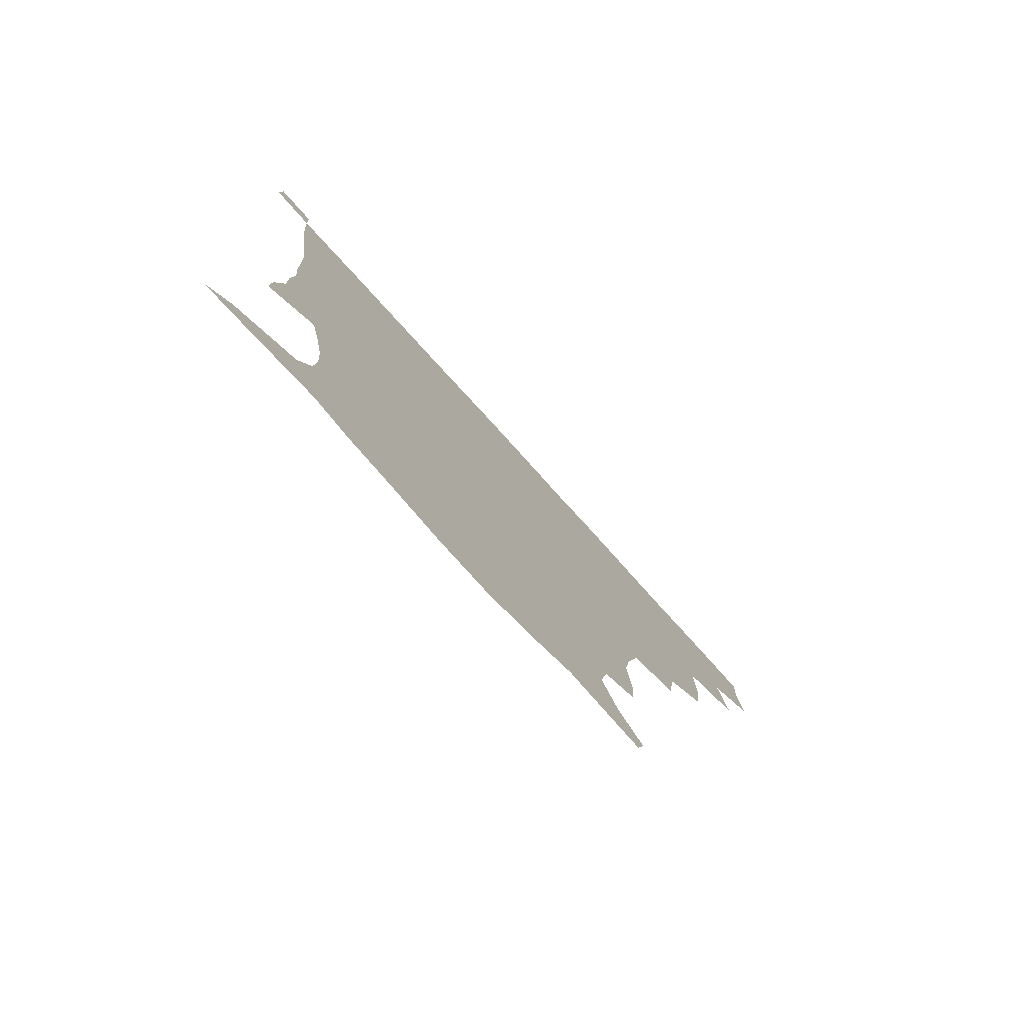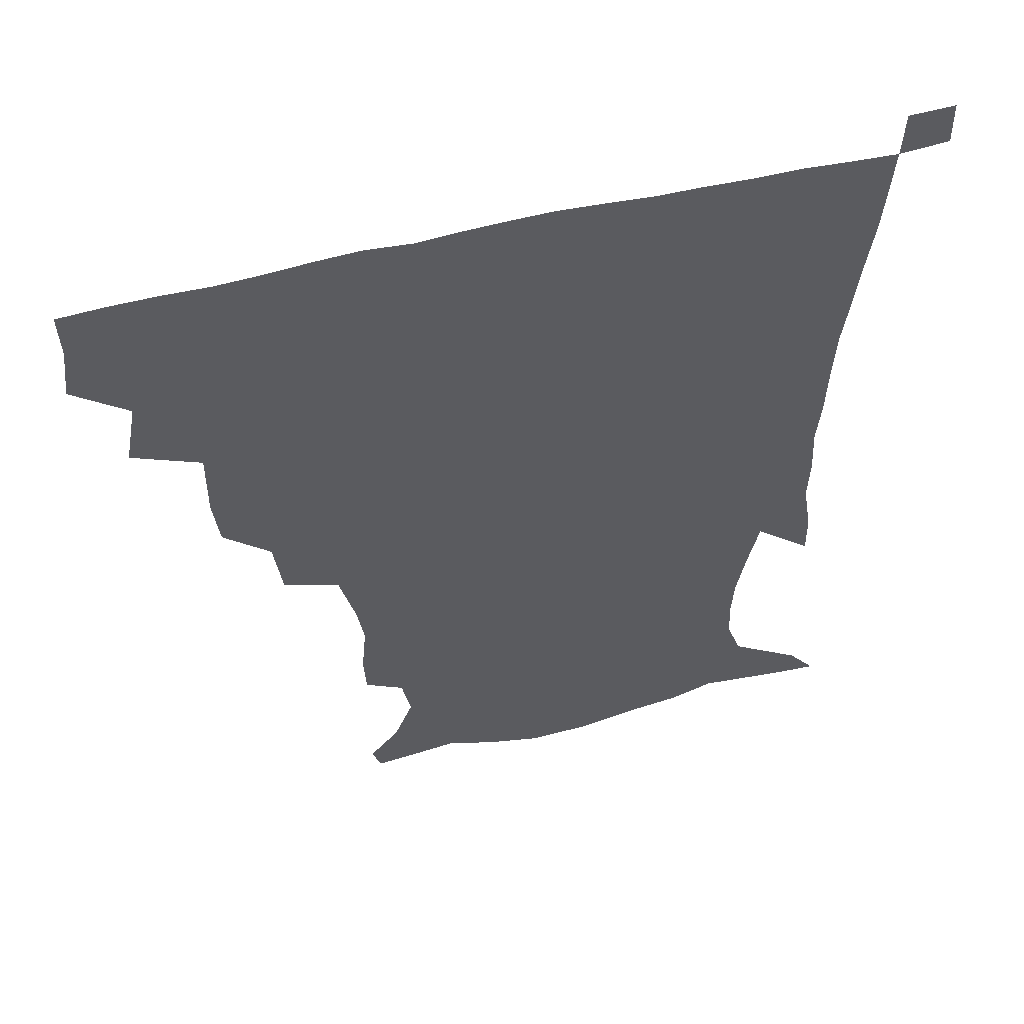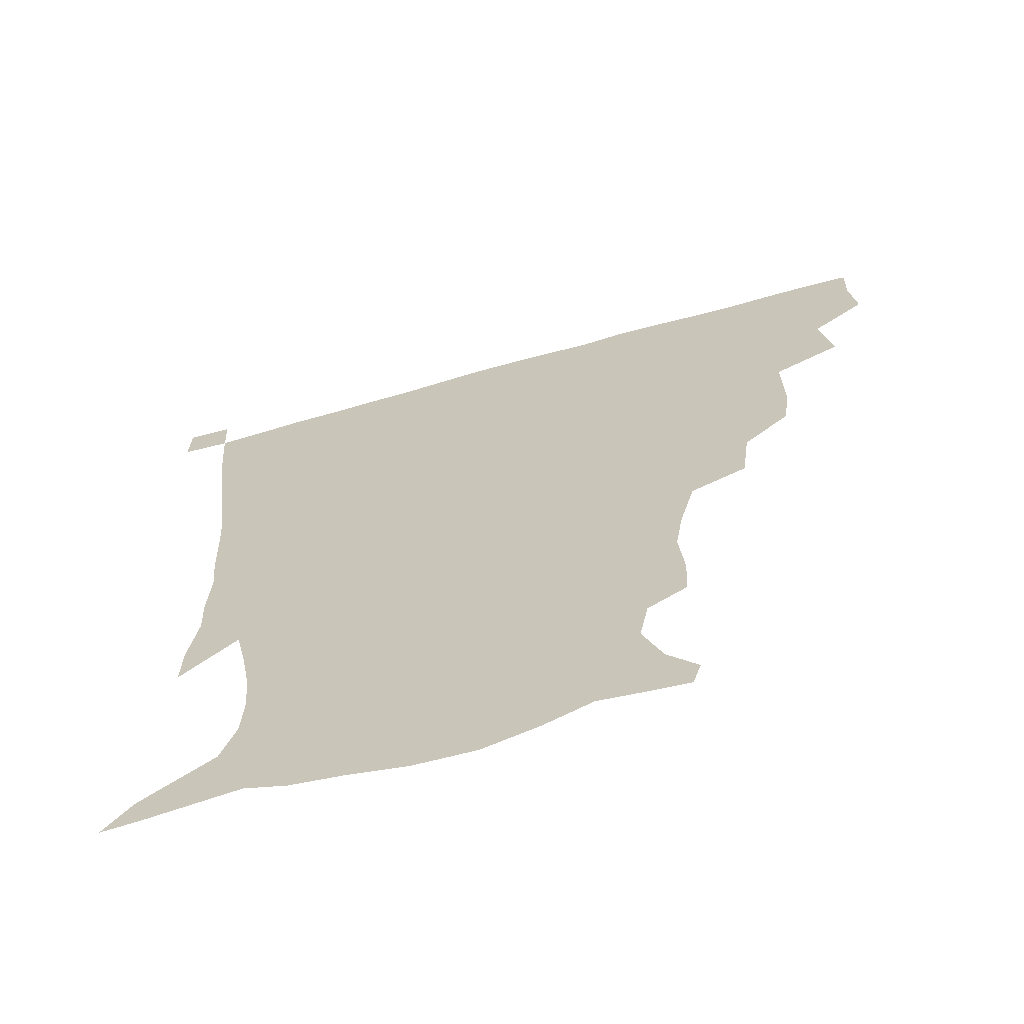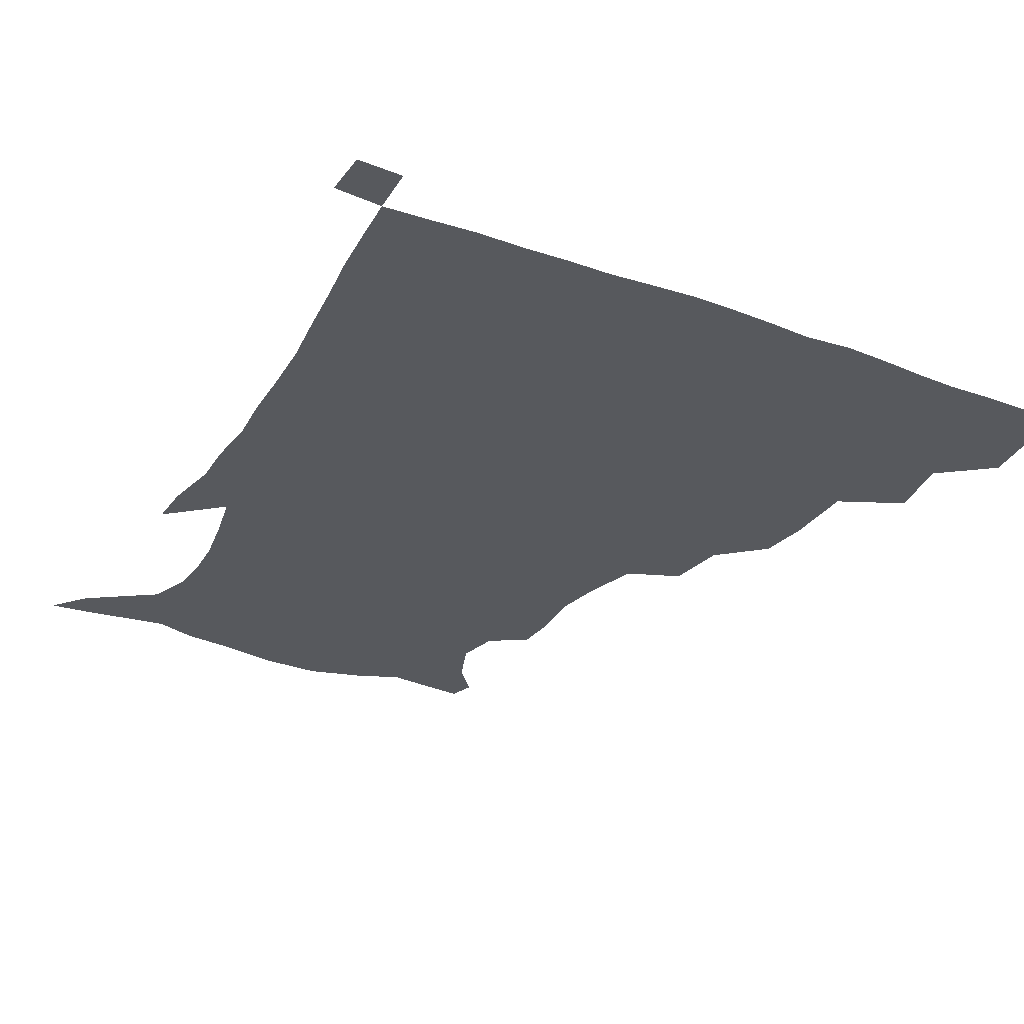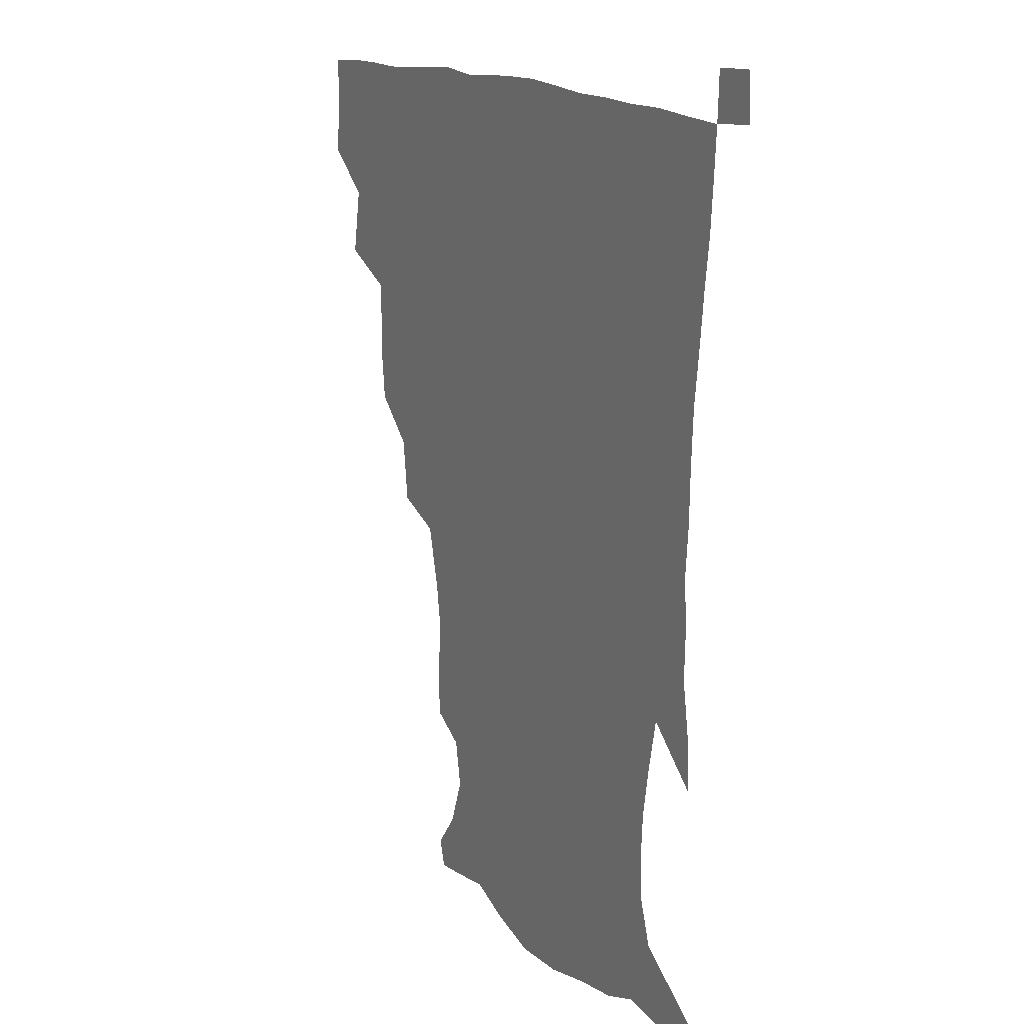
<metadata>
{"format":"obj","ext":"obj","renderer":"f3d","projection":"perspective","resolution":1024,"background":"white","views":[{"elev":-79.3,"azim":132.3,"up":"+Y"},{"elev":54.7,"azim":-14.8,"up":"+Y"},{"elev":-66.1,"azim":-164.1,"up":"+Y"},{"elev":-29.5,"azim":151.7,"up":"+Z"},{"elev":15.3,"azim":61.1,"up":"+Y"}]}
</metadata>
<code>
v 435.1 401.8 0
v 437.2 419.8 0
v 436.7 435.3 0
v 448.9 365.7 0
v 452.9 387.7 0
v 452.5 404.3 0
v 452.4 420.1 0
v 451.7 436.3 0
v 472.7 313.9 0
v 470.7 331.1 0
v 470.9 355.4 0
v 469.9 373.8 0
v 469.7 390.4 0
v 468.3 405.5 0
v 467.5 420.8 0
v 466.8 436.5 0
v 490.6 279.1 0
v 488 299.8 0
v 487.4 322.3 0
v 486.3 341 0
v 486.6 361.2 0
v 485.7 376.7 0
v 484.6 391.5 0
v 483.6 406.1 0
v 482.9 421 0
v 482.5 436 0
v 515.6 202.7 0
v 514.8 217.3 0
v 516.5 236.1 0
v 514.1 251.4 0
v 509 271.7 0
v 504.5 291.2 0
v 505 315.6 0
v 503.2 331.5 0
v 501.5 346.4 0
v 501 362.9 0
v 500.2 377.7 0
v 499.2 392.1 0
v 498.3 406.6 0
v 497.7 421.3 0
v 497.3 436.8 0
v 515.2 151.5 0
v 525 163.5 0
v 531.3 180 0
v 528.4 195.2 0
v 529 216.4 0
v 527.7 231.5 0
v 526.5 248.1 0
v 523.5 265 0
v 520.5 281.6 0
v 518.2 298.2 0
v 518.1 319.2 0
v 516.7 333.6 0
v 516.3 349.6 0
v 515.2 363.7 0
v 514.8 378.4 0
v 513.6 392.5 0
v 513.1 406.9 0
v 512.4 421.4 0
v 511.8 438 0
v 517.9 142.6 0
v 529 155.3 0
v 537.3 170.4 0
v 540.1 187.1 0
v 539.3 204.4 0
v 540.9 226.3 0
v 539.2 241.2 0
v 537.2 254.8 0
v 534.5 268.7 0
v 532.8 286.2 0
v 532.4 305 0
v 531.5 320.7 0
v 530.8 335.7 0
v 530.6 351 0
v 530 364.8 0
v 529.9 379.1 0
v 528.7 392.9 0
v 527.9 407.4 0
v 527.1 422.7 0
v 526.2 438.8 0
v 530.4 143.9 0
v 543.5 159.9 0
v 550.8 179.5 0
v 551 194 0
v 551.3 209.8 0
v 551.7 231.9 0
v 550.7 245.6 0
v 549.5 261.7 0
v 547.2 274 0
v 546.2 290.5 0
v 545.9 307.9 0
v 545.3 322.7 0
v 545.2 337.6 0
v 544.7 351.6 0
v 544.6 365.8 0
v 543.9 379.2 0
v 543.4 392.9 0
v 543.4 407 0
v 542.5 421.7 0
v 541.4 437.5 0
v 546.4 145.9 0
v 558.9 164.8 0
v 562.1 180.6 0
v 562.3 196.9 0
v 563.8 216.4 0
v 563.1 232 0
v 562.2 248.3 0
v 561.3 262.8 0
v 560 277.6 0
v 559.7 294 0
v 559.6 309.8 0
v 558.8 322.2 0
v 558.9 338.4 0
v 559 352.7 0
v 558.8 366 0
v 558 379.2 0
v 558.3 393.1 0
v 557.9 407.1 0
v 557.1 421.7 0
v 555.7 438.5 0
v 561.8 139.6 0
v 572.2 165.7 0
v 574.9 184.6 0
v 575.1 197.4 0
v 575 217.9 0
v 575.5 233 0
v 574.3 247.8 0
v 573.8 262.9 0
v 573 276.6 0
v 572.5 292.8 0
v 572.5 309.8 0
v 573.1 325.5 0
v 572.6 338.1 0
v 572.7 352.3 0
v 573.1 366.3 0
v 572.9 379.4 0
v 573.2 393.2 0
v 572.9 406.8 0
v 571.3 422.6 0
v 569.8 439.1 0
v 580.2 134.6 0
v 585.8 165.4 0
v 586.9 184.8 0
v 587.8 204 0
v 587.6 219.4 0
v 587.6 236.8 0
v 587.2 250 0
v 586.5 267.1 0
v 587 280.5 0
v 586.1 295.2 0
v 586.2 311.6 0
v 586.3 325.9 0
v 586.7 339.4 0
v 586.9 353.9 0
v 587 366 0
v 587.9 380.3 0
v 587.6 393.5 0
v 587.2 406.9 0
v 585.6 423 0
v 583.9 439.4 0
v 600.4 135.3 0
v 599.8 164.1 0
v 599.8 184.4 0
v 599.9 200.6 0
v 600 217.5 0
v 599.5 234.5 0
v 599.4 250.9 0
v 599.6 264.3 0
v 599.1 282.3 0
v 599.5 295.5 0
v 599.4 311.2 0
v 600 323.8 0
v 600.2 339.6 0
v 600.5 352.8 0
v 601.6 367.4 0
v 601.9 380.6 0
v 601.9 393.8 0
v 601.3 408.2 0
v 600.1 423.2 0
v 598.6 438.5 0
v 620.2 139.3 0
v 615.1 161.1 0
v 612 183.3 0
v 611.5 200.2 0
v 612.1 218 0
v 611.7 235.2 0
v 611.9 248.9 0
v 612.3 265.2 0
v 612 279.7 0
v 612.2 295.1 0
v 612.3 310 0
v 613.3 326.6 0
v 613.7 339.2 0
v 614.2 352.2 0
v 615 367.2 0
v 615.6 380.7 0
v 616.2 393.9 0
v 616.9 407.6 0
v 616 422 0
v 614.2 437.3 0
v 637.3 141.6 0
v 628.7 162.5 0
v 625.9 178.4 0
v 623 197.4 0
v 622.8 218.6 0
v 623.5 234.7 0
v 624.4 248.1 0
v 624.5 265.7 0
v 625.6 277.1 0
v 625.2 292.7 0
v 625.5 307.3 0
v 625.3 326 0
v 626.6 339.9 0
v 627.7 352.2 0
v 628.6 366.2 0
v 629.5 379.8 0
v 630.4 393.7 0
v 631.5 407.5 0
v 630.8 421.7 0
v 629.1 437.2 0
v 651.2 146.4 0
v 642.3 161.6 0
v 636.3 180.4 0
v 634.8 195 0
v 634.4 213 0
v 635.1 229.7 0
v 637.2 243.2 0
v 637 261.3 0
v 637.4 276.6 0
v 637.6 291.6 0
v 638.1 306.7 0
v 639.1 320.8 0
v 639.2 337.7 0
v 640.9 350.6 0
v 642 365 0
v 643.1 380.4 0
v 644.3 393.2 0
v 645.2 407.5 0
v 645.7 421.3 0
v 644.7 436.5 0
v 667.1 144.3 0
v 655.9 159.7 0
v 648.5 176 0
v 645.9 190.3 0
v 644.7 209.1 0
v 646.3 223.5 0
v 648.7 238.9 0
v 649.6 256.9 0
v 649.3 273.4 0
v 650.3 287.2 0
v 650 304.2 0
v 651.6 317.5 0
v 651.9 334 0
v 653.7 348.4 0
v 655.4 362.4 0
v 656.4 378.4 0
v 658.1 392.8 0
v 659.2 407 0
v 660 421 0
v 659.6 436.7 0
v 681.3 142.5 0
v 669.9 156.7 0
v 661.6 169.9 0
v 656.8 184 0
v 656 197.9 0
v 657 213.1 0
v 659.9 229.6 0
v 663.7 247.3 0
v 663.7 263.5 0
v 662.9 280.4 0
v 662.9 297 0
v 663.7 312.2 0
v 666.4 325.2 0
v 666.2 344.2 0
v 667.9 360.1 0
v 669.1 377.1 0
v 672 390.7 0
v 673.3 406.1 0
v 674.4 420.6 0
v 675.2 435.6 0
v 694.3 141.5 0
v 685.1 153.4 0
v 682.4 230.7 0
v 682.2 245.8 0
v 679.1 265.5 0
v 679.6 280.8 0
v 678.7 298.9 0
v 680 314.5 0
v 680.5 332.5 0
v 681.5 351.1 0
v 683.7 368.4 0
v 685.8 386.7 0
v 688 403.2 0
v 689.3 419.4 0
v 690.4 434.8 0
v 691.1 450.6 0
v 706.4 436 0
v 706 451.1 0
f 5 6 1
f 1 6 2
f 6 7 2
f 2 7 3
f 7 8 3
f 11 12 4
f 4 12 5
f 12 13 5
f 5 13 6
f 13 14 6
f 6 14 7
f 14 15 7
f 7 15 8
f 15 16 8
f 18 19 9
f 9 19 10
f 19 20 10
f 10 20 11
f 20 21 11
f 11 21 12
f 21 22 12
f 12 22 13
f 22 23 13
f 13 23 14
f 23 24 14
f 14 24 15
f 24 25 15
f 15 25 16
f 25 26 16
f 31 32 17
f 17 32 18
f 32 33 18
f 18 33 19
f 33 34 19
f 19 34 20
f 34 35 20
f 20 35 21
f 35 36 21
f 21 36 22
f 36 37 22
f 22 37 23
f 37 38 23
f 23 38 24
f 38 39 24
f 24 39 25
f 39 40 25
f 25 40 26
f 40 41 26
f 45 46 27
f 27 46 28
f 46 47 28
f 28 47 29
f 47 48 29
f 29 48 30
f 48 49 30
f 30 49 31
f 49 50 31
f 31 50 32
f 50 51 32
f 32 51 33
f 51 52 33
f 33 52 34
f 52 53 34
f 34 53 35
f 53 54 35
f 35 54 36
f 54 55 36
f 36 55 37
f 55 56 37
f 37 56 38
f 56 57 38
f 38 57 39
f 57 58 39
f 39 58 40
f 58 59 40
f 40 59 41
f 59 60 41
f 61 62 42
f 42 62 43
f 62 63 43
f 43 63 44
f 63 64 44
f 44 64 45
f 64 65 45
f 45 65 46
f 65 66 46
f 46 66 47
f 66 67 47
f 47 67 48
f 67 68 48
f 48 68 49
f 68 69 49
f 49 69 50
f 69 70 50
f 50 70 51
f 70 71 51
f 51 71 52
f 71 72 52
f 52 72 53
f 72 73 53
f 53 73 54
f 73 74 54
f 54 74 55
f 74 75 55
f 55 75 56
f 75 76 56
f 56 76 57
f 76 77 57
f 57 77 58
f 77 78 58
f 58 78 59
f 78 79 59
f 59 79 60
f 79 80 60
f 61 81 62
f 81 82 62
f 62 82 63
f 82 83 63
f 63 83 64
f 83 84 64
f 64 84 65
f 84 85 65
f 65 85 66
f 85 86 66
f 66 86 67
f 86 87 67
f 67 87 68
f 87 88 68
f 68 88 69
f 88 89 69
f 69 89 70
f 89 90 70
f 70 90 71
f 90 91 71
f 71 91 72
f 91 92 72
f 72 92 73
f 92 93 73
f 73 93 74
f 93 94 74
f 74 94 75
f 94 95 75
f 75 95 76
f 95 96 76
f 76 96 77
f 96 97 77
f 77 97 78
f 97 98 78
f 78 98 79
f 98 99 79
f 79 99 80
f 99 100 80
f 81 101 82
f 101 102 82
f 82 102 83
f 102 103 83
f 83 103 84
f 103 104 84
f 84 104 85
f 104 105 85
f 85 105 86
f 105 106 86
f 86 106 87
f 106 107 87
f 87 107 88
f 107 108 88
f 88 108 89
f 108 109 89
f 89 109 90
f 109 110 90
f 90 110 91
f 110 111 91
f 91 111 92
f 111 112 92
f 92 112 93
f 112 113 93
f 93 113 94
f 113 114 94
f 94 114 95
f 114 115 95
f 95 115 96
f 115 116 96
f 96 116 97
f 116 117 97
f 97 117 98
f 117 118 98
f 98 118 99
f 118 119 99
f 99 119 100
f 119 120 100
f 101 121 102
f 121 122 102
f 102 122 103
f 122 123 103
f 103 123 104
f 123 124 104
f 104 124 105
f 124 125 105
f 105 125 106
f 125 126 106
f 106 126 107
f 126 127 107
f 107 127 108
f 127 128 108
f 108 128 109
f 128 129 109
f 109 129 110
f 129 130 110
f 110 130 111
f 130 131 111
f 111 131 112
f 131 132 112
f 112 132 113
f 132 133 113
f 113 133 114
f 133 134 114
f 114 134 115
f 134 135 115
f 115 135 116
f 135 136 116
f 116 136 117
f 136 137 117
f 117 137 118
f 137 138 118
f 118 138 119
f 138 139 119
f 119 139 120
f 139 140 120
f 121 141 122
f 141 142 122
f 122 142 123
f 142 143 123
f 123 143 124
f 143 144 124
f 124 144 125
f 144 145 125
f 125 145 126
f 145 146 126
f 126 146 127
f 146 147 127
f 127 147 128
f 147 148 128
f 128 148 129
f 148 149 129
f 129 149 130
f 149 150 130
f 130 150 131
f 150 151 131
f 131 151 132
f 151 152 132
f 132 152 133
f 152 153 133
f 133 153 134
f 153 154 134
f 134 154 135
f 154 155 135
f 135 155 136
f 155 156 136
f 136 156 137
f 156 157 137
f 137 157 138
f 157 158 138
f 138 158 139
f 158 159 139
f 139 159 140
f 159 160 140
f 141 161 142
f 161 162 142
f 142 162 143
f 162 163 143
f 143 163 144
f 163 164 144
f 144 164 145
f 164 165 145
f 145 165 146
f 165 166 146
f 146 166 147
f 166 167 147
f 147 167 148
f 167 168 148
f 148 168 149
f 168 169 149
f 149 169 150
f 169 170 150
f 150 170 151
f 170 171 151
f 151 171 152
f 171 172 152
f 152 172 153
f 172 173 153
f 153 173 154
f 173 174 154
f 154 174 155
f 174 175 155
f 155 175 156
f 175 176 156
f 156 176 157
f 176 177 157
f 157 177 158
f 177 178 158
f 158 178 159
f 178 179 159
f 159 179 160
f 179 180 160
f 161 181 162
f 181 182 162
f 162 182 163
f 182 183 163
f 163 183 164
f 183 184 164
f 164 184 165
f 184 185 165
f 165 185 166
f 185 186 166
f 166 186 167
f 186 187 167
f 167 187 168
f 187 188 168
f 168 188 169
f 188 189 169
f 169 189 170
f 189 190 170
f 170 190 171
f 190 191 171
f 171 191 172
f 191 192 172
f 172 192 173
f 192 193 173
f 173 193 174
f 193 194 174
f 174 194 175
f 194 195 175
f 175 195 176
f 195 196 176
f 176 196 177
f 196 197 177
f 177 197 178
f 197 198 178
f 178 198 179
f 198 199 179
f 179 199 180
f 199 200 180
f 181 201 182
f 201 202 182
f 182 202 183
f 202 203 183
f 183 203 184
f 203 204 184
f 184 204 185
f 204 205 185
f 185 205 186
f 205 206 186
f 186 206 187
f 206 207 187
f 187 207 188
f 207 208 188
f 188 208 189
f 208 209 189
f 189 209 190
f 209 210 190
f 190 210 191
f 210 211 191
f 191 211 192
f 211 212 192
f 192 212 193
f 212 213 193
f 193 213 194
f 213 214 194
f 194 214 195
f 214 215 195
f 195 215 196
f 215 216 196
f 196 216 197
f 216 217 197
f 197 217 198
f 217 218 198
f 198 218 199
f 218 219 199
f 199 219 200
f 219 220 200
f 201 221 202
f 221 222 202
f 202 222 203
f 222 223 203
f 203 223 204
f 223 224 204
f 204 224 205
f 224 225 205
f 205 225 206
f 225 226 206
f 206 226 207
f 226 227 207
f 207 227 208
f 227 228 208
f 208 228 209
f 228 229 209
f 209 229 210
f 229 230 210
f 210 230 211
f 230 231 211
f 211 231 212
f 231 232 212
f 212 232 213
f 232 233 213
f 213 233 214
f 233 234 214
f 214 234 215
f 234 235 215
f 215 235 216
f 235 236 216
f 216 236 217
f 236 237 217
f 217 237 218
f 237 238 218
f 218 238 219
f 238 239 219
f 219 239 220
f 239 240 220
f 221 241 222
f 241 242 222
f 222 242 223
f 242 243 223
f 223 243 224
f 243 244 224
f 224 244 225
f 244 245 225
f 225 245 226
f 245 246 226
f 226 246 227
f 246 247 227
f 227 247 228
f 247 248 228
f 228 248 229
f 248 249 229
f 229 249 230
f 249 250 230
f 230 250 231
f 250 251 231
f 231 251 232
f 251 252 232
f 232 252 233
f 252 253 233
f 233 253 234
f 253 254 234
f 234 254 235
f 254 255 235
f 235 255 236
f 255 256 236
f 236 256 237
f 256 257 237
f 237 257 238
f 257 258 238
f 238 258 239
f 258 259 239
f 239 259 240
f 259 260 240
f 241 261 242
f 261 262 242
f 242 262 243
f 262 263 243
f 243 263 244
f 263 264 244
f 244 264 245
f 264 265 245
f 245 265 246
f 265 266 246
f 246 266 247
f 266 267 247
f 247 267 248
f 267 268 248
f 248 268 249
f 268 269 249
f 249 269 250
f 269 270 250
f 250 270 251
f 270 271 251
f 251 271 252
f 271 272 252
f 252 272 253
f 272 273 253
f 253 273 254
f 273 274 254
f 254 274 255
f 274 275 255
f 255 275 256
f 275 276 256
f 256 276 257
f 276 277 257
f 257 277 258
f 277 278 258
f 258 278 259
f 278 279 259
f 259 279 260
f 279 280 260
f 261 281 262
f 281 282 262
f 262 282 263
f 268 283 269
f 283 284 269
f 269 284 270
f 284 285 270
f 270 285 271
f 285 286 271
f 271 286 272
f 286 287 272
f 272 287 273
f 287 288 273
f 273 288 274
f 288 289 274
f 274 289 275
f 289 290 275
f 275 290 276
f 290 291 276
f 276 291 277
f 291 292 277
f 277 292 278
f 292 293 278
f 278 293 279
f 293 294 279
f 279 294 280
f 294 295 280
f 295 297 296
f 297 298 296

</code>
